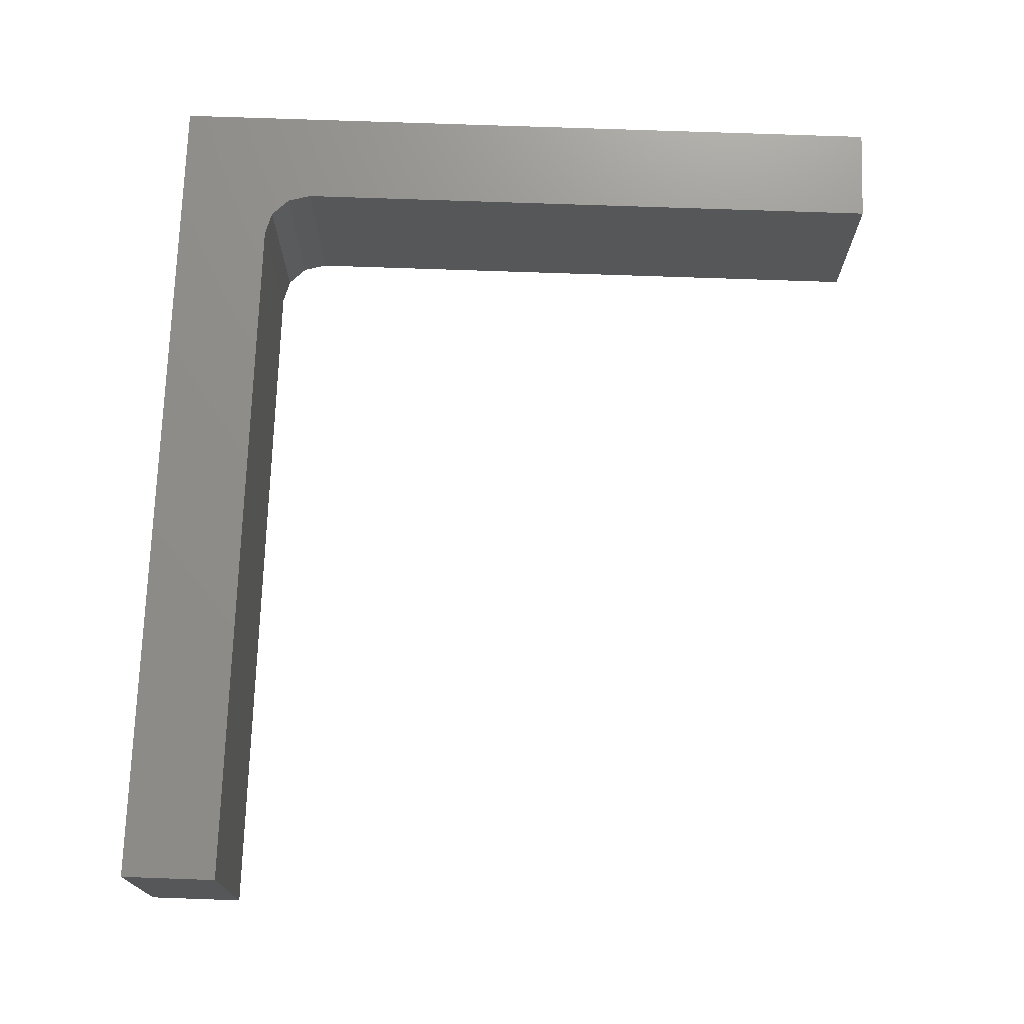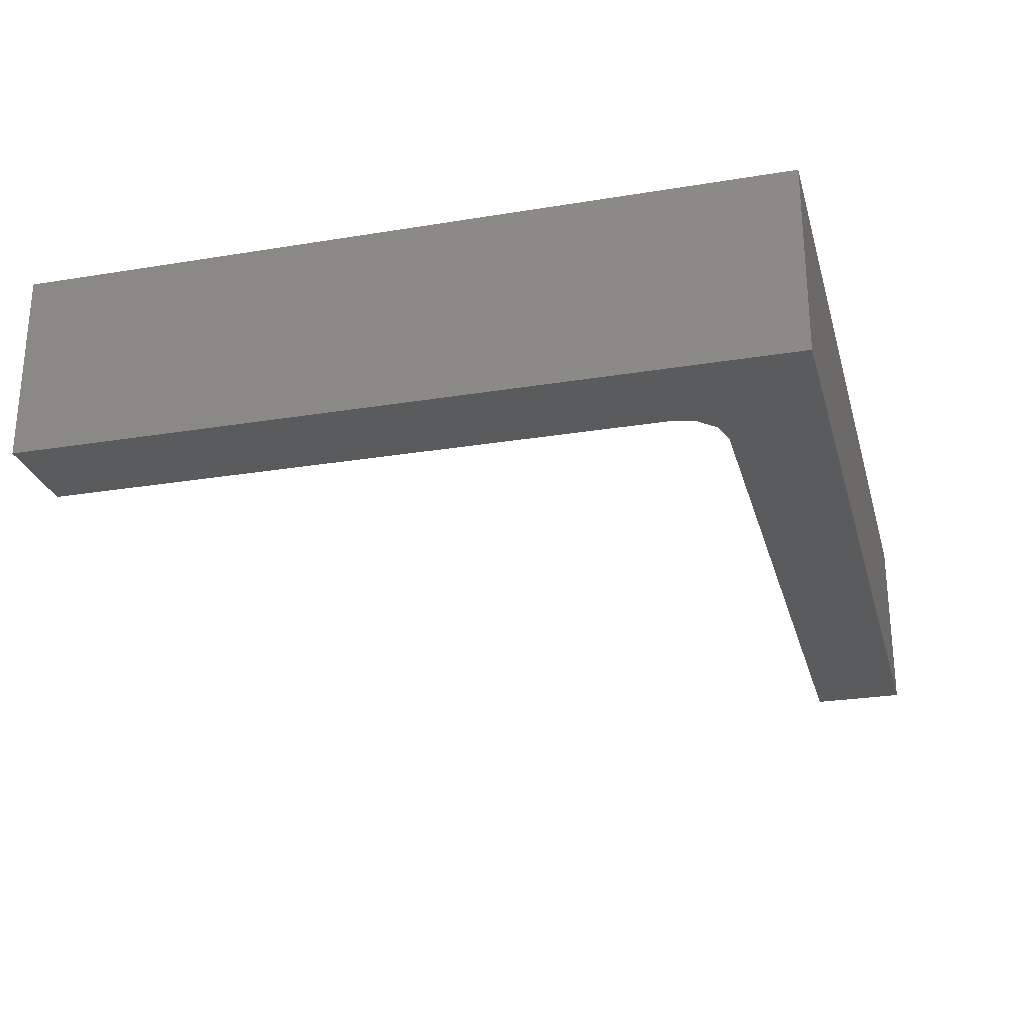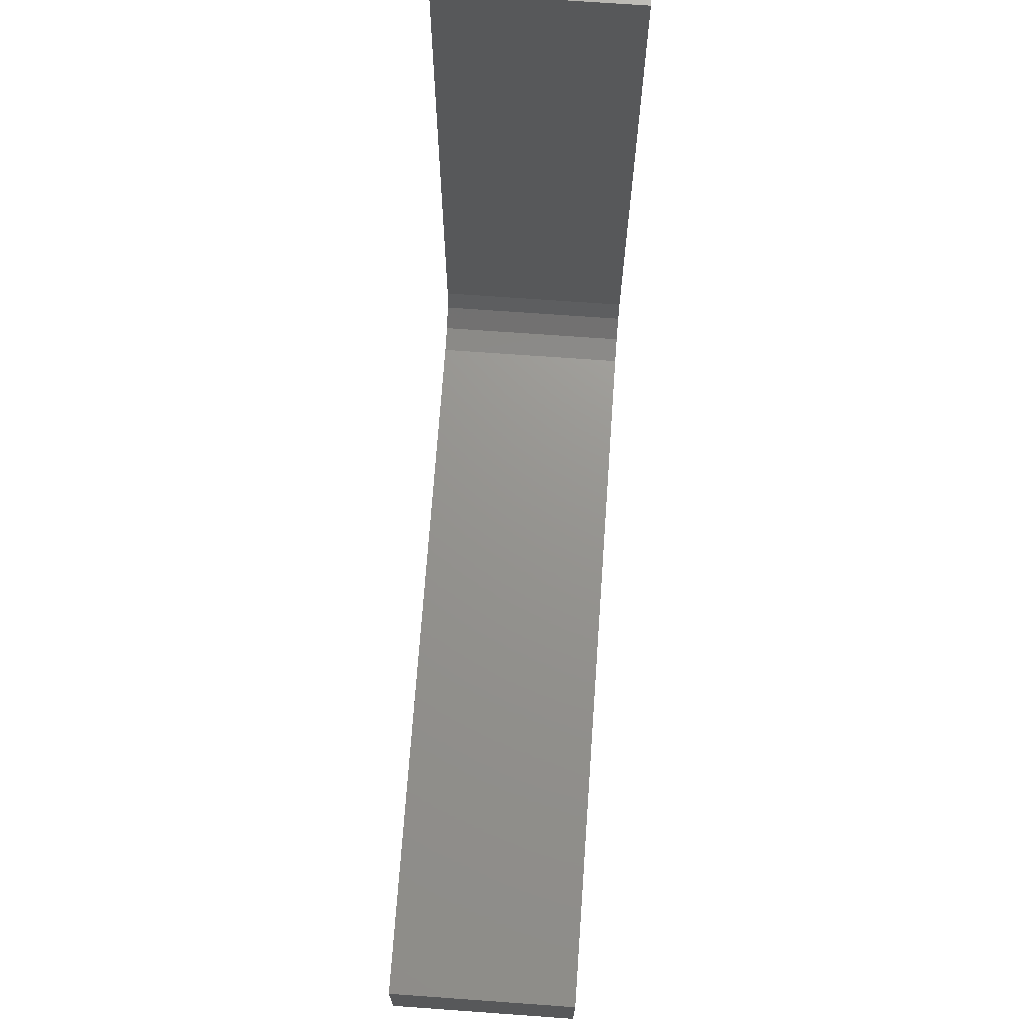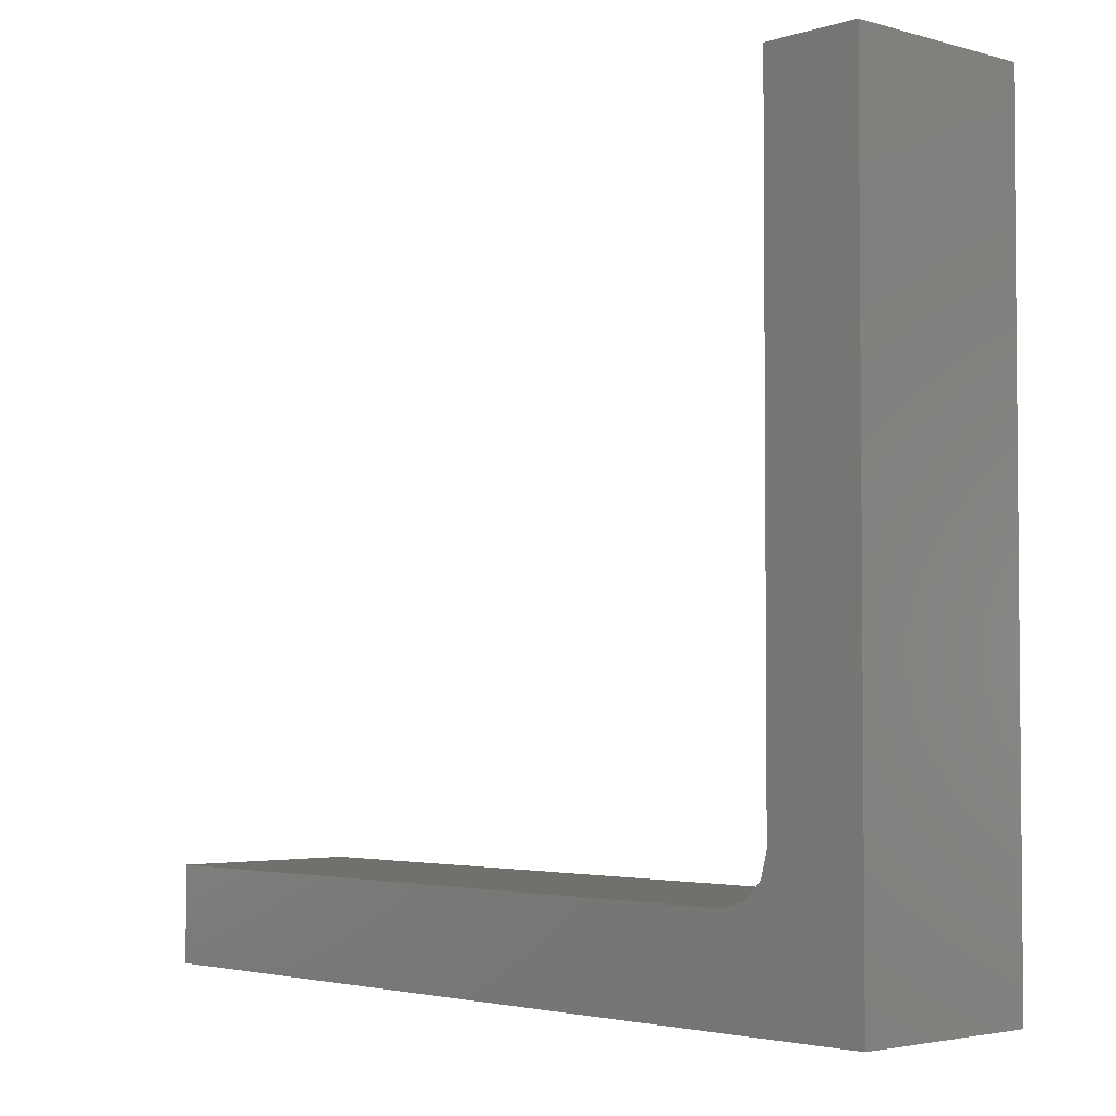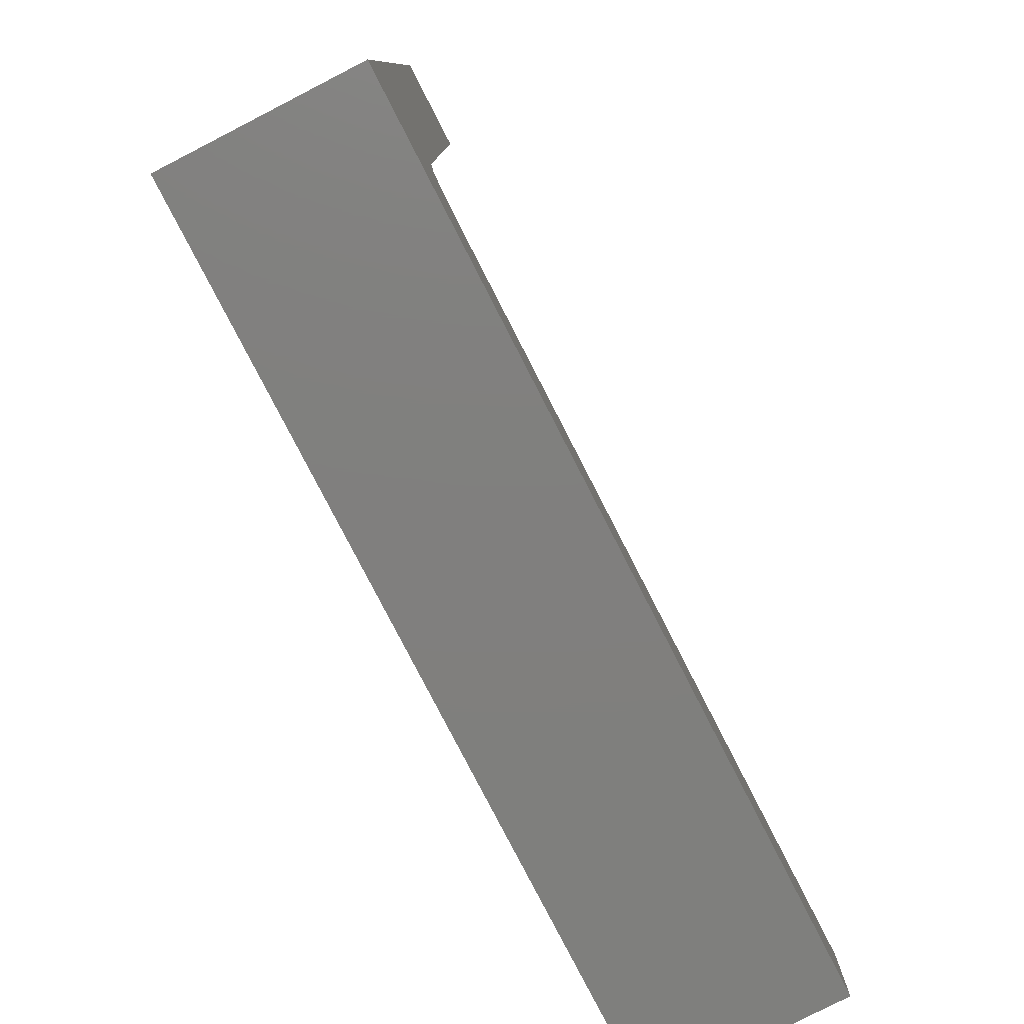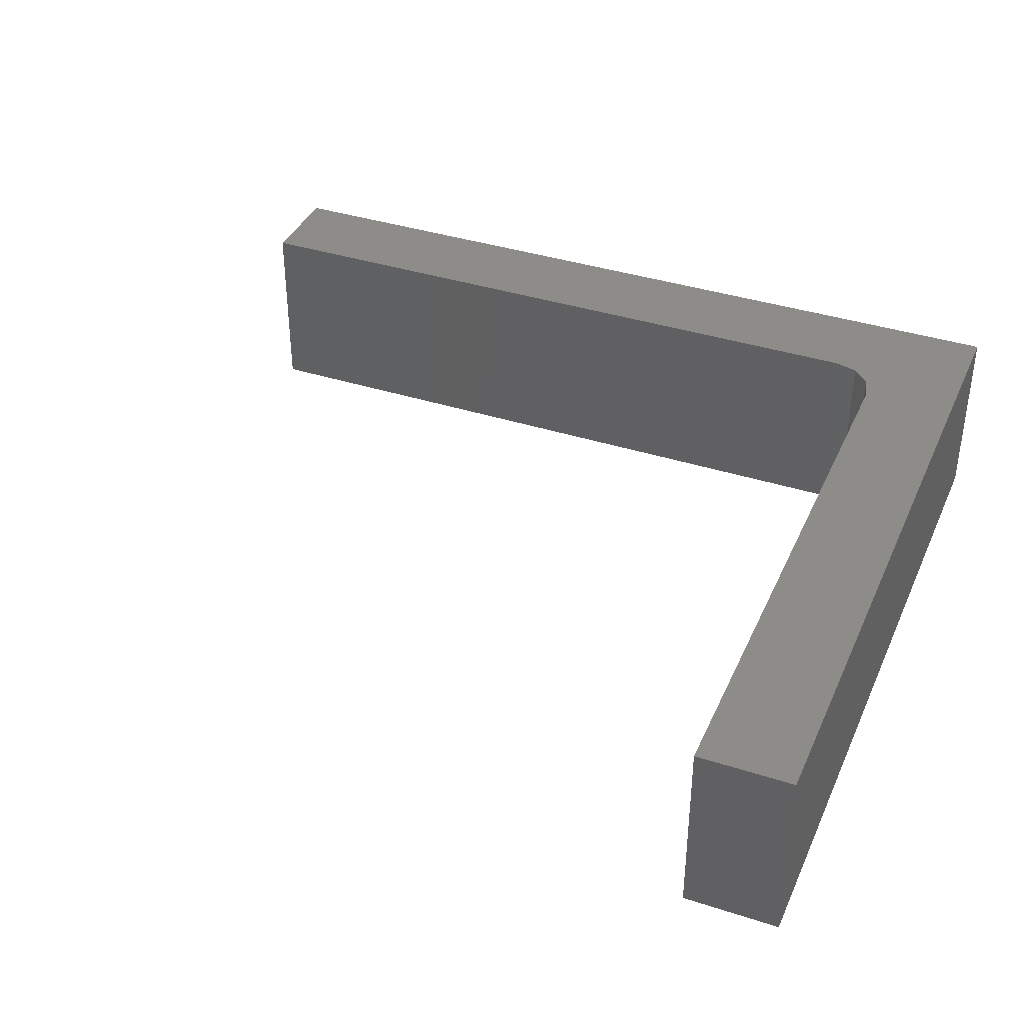
<metadata>
{"format":"stl","ext":"stl","renderer":"f3d","projection":"perspective","resolution":1024,"background":"white","views":[{"elev":73.0,"azim":92.0,"up":"+Z"},{"elev":-26.3,"azim":-75.4,"up":"+Z"},{"elev":70.8,"azim":94.1,"up":"+Y"},{"elev":-3.2,"azim":-133.1,"up":"+Y"},{"elev":-79.5,"azim":-62.8,"up":"+Y"},{"elev":38.0,"azim":-157.7,"up":"+Z"}]}
</metadata>
<code>
# stl→obj: 20 verts, 36 faces
v 0 50 20
v 0 -15 20
v 0 50 0
v 0 -15 0
v 80 -20 20
v 80 -20 0
v 5 -20 20
v 5 -20 0
v 80 -30 0
v 0 -30 0
v -10 -30 0
v -10 50 0
v 0.6699 -17.5 0
v 2.5 -19.33 0
v 0 -30 20
v 80 -30 20
v -10 -30 20
v 2.5 -19.33 20
v 0.6699 -17.5 20
v -10 50 20
f 1 2 3
f 3 2 4
f 5 6 7
f 7 6 8
f 6 9 10
f 11 12 3
f 11 3 4
f 11 4 13
f 11 13 14
f 11 14 8
f 11 8 6
f 11 6 10
f 15 16 5
f 17 15 5
f 17 5 7
f 17 7 18
f 17 18 19
f 17 19 2
f 17 2 1
f 17 1 20
f 14 7 8
f 7 14 18
f 18 14 13
f 18 13 19
f 19 13 4
f 19 4 2
f 12 20 3
f 3 20 1
f 9 6 16
f 16 6 5
f 16 15 9
f 9 15 10
f 15 17 10
f 10 17 11
f 20 12 17
f 17 12 11

</code>
